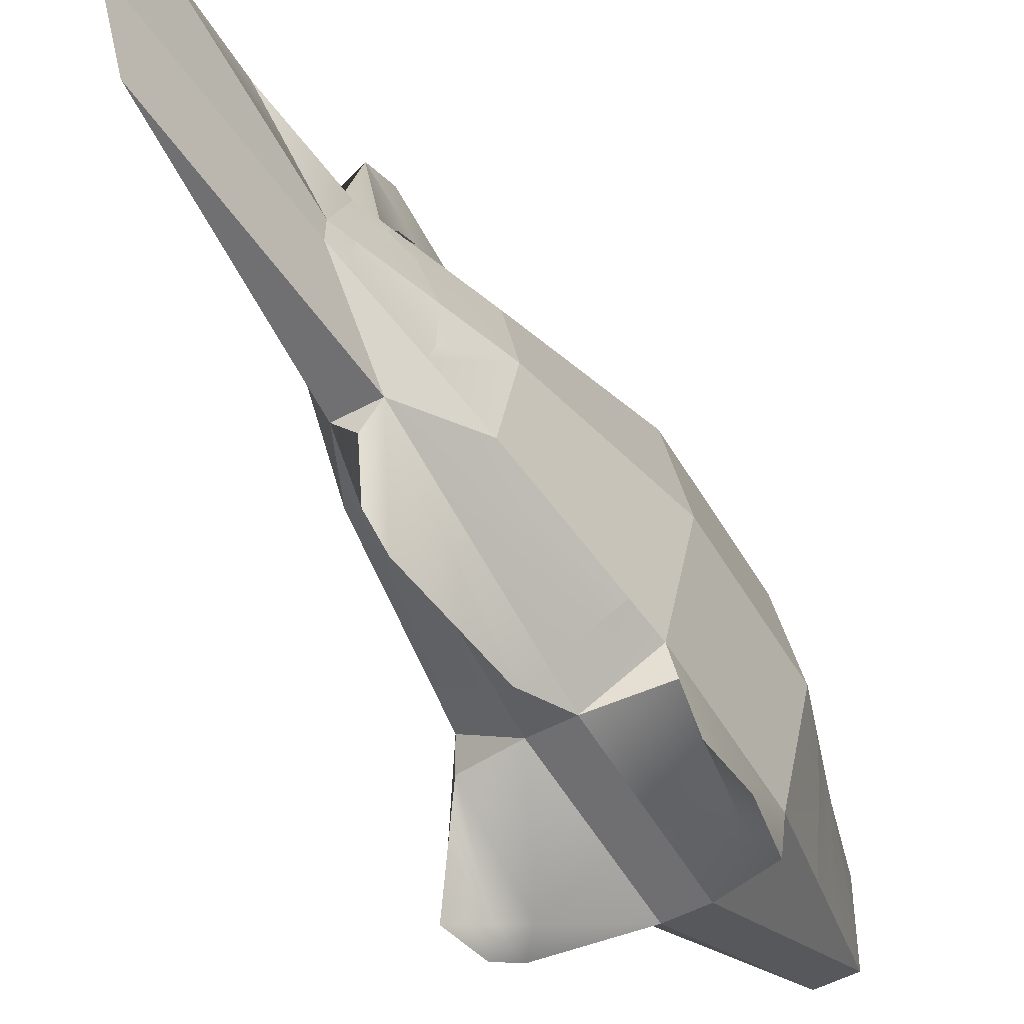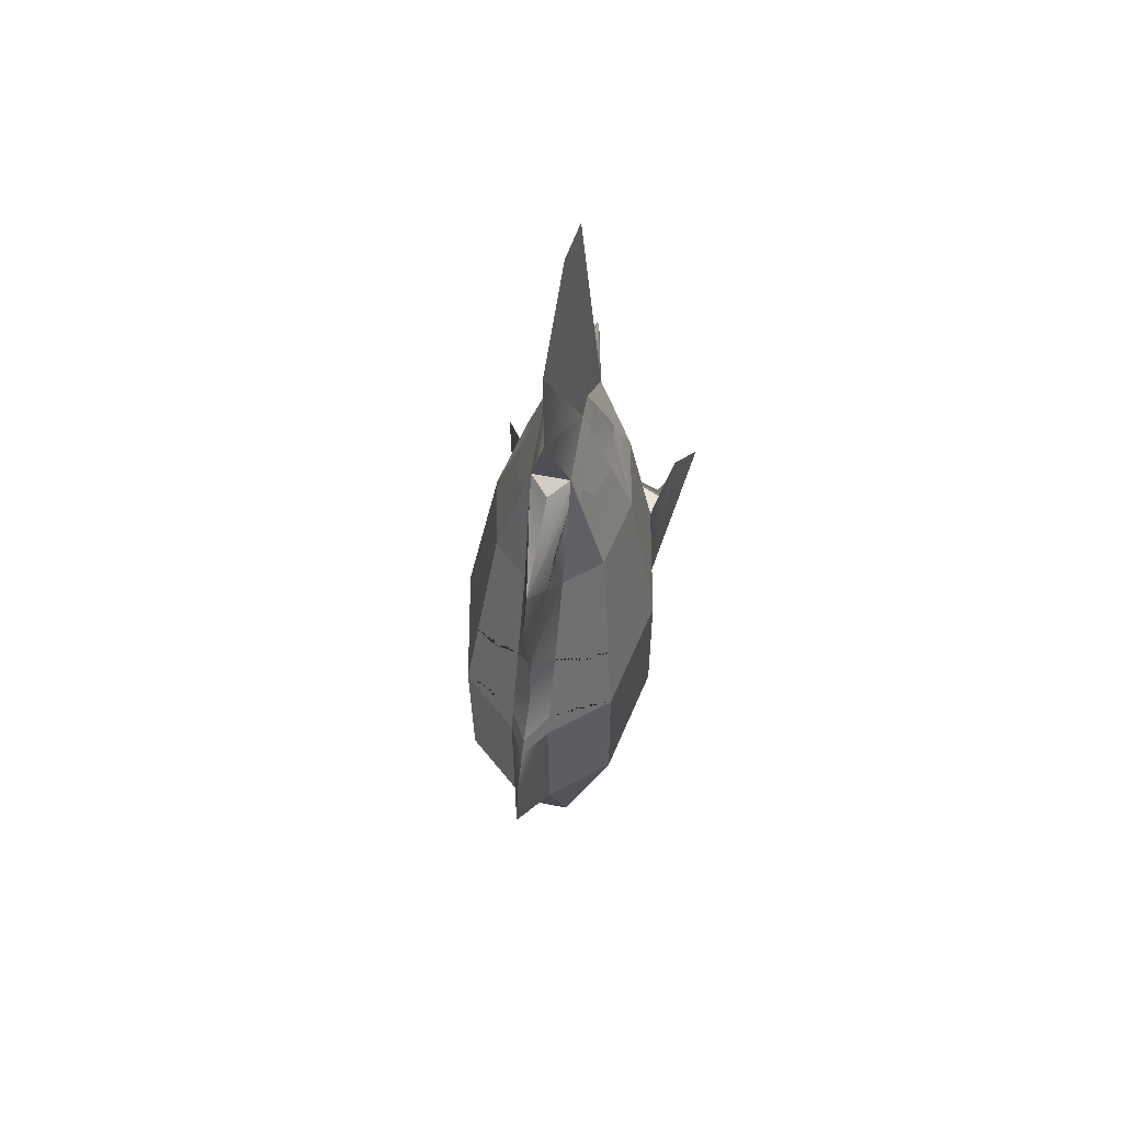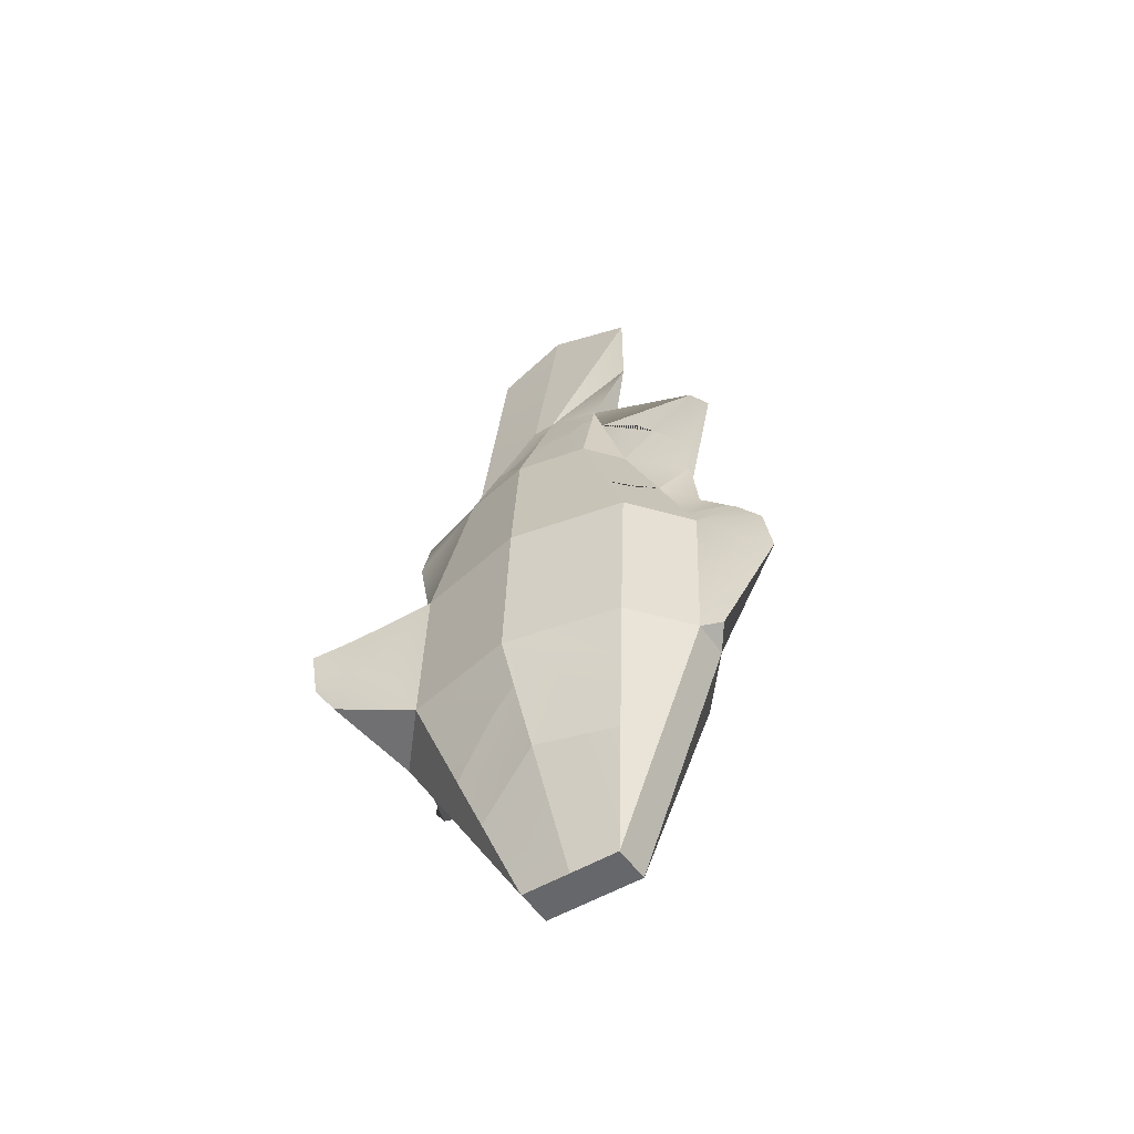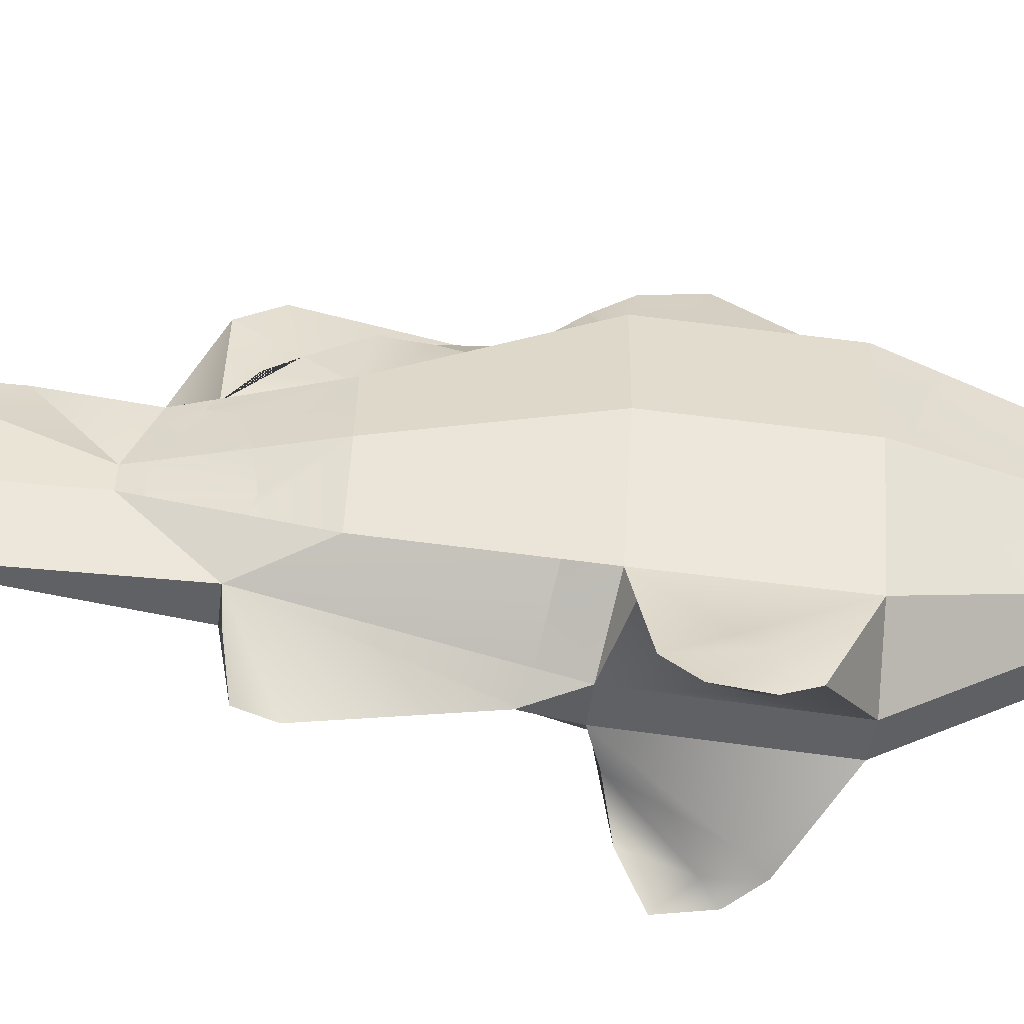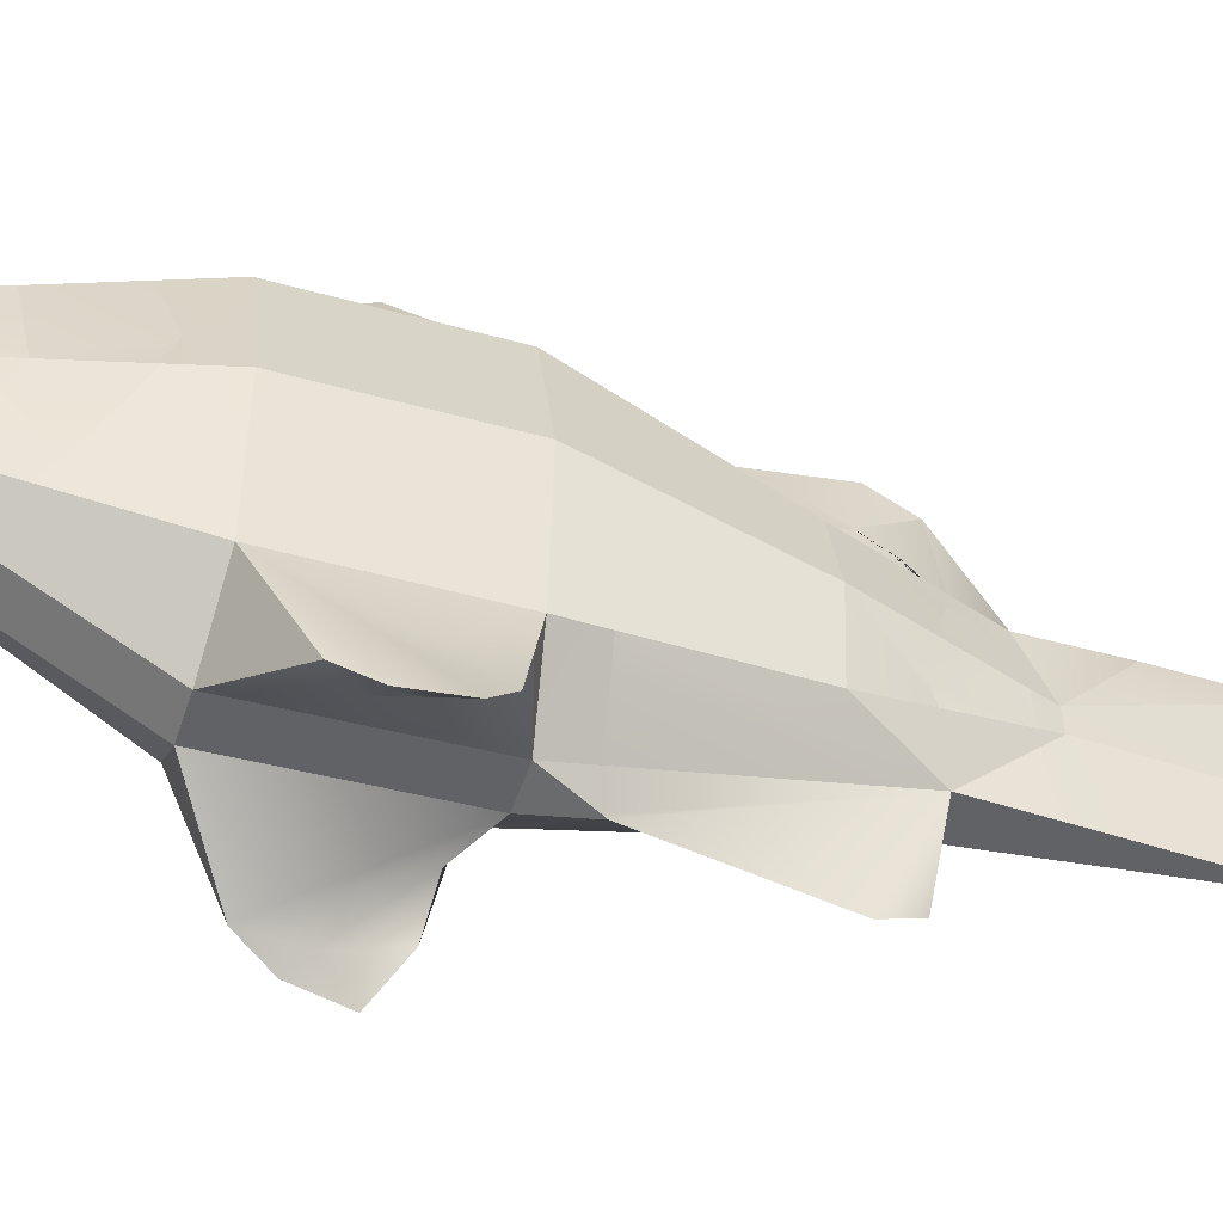
<metadata>
{"format":"obj","ext":"obj","renderer":"f3d","projection":"perspective","resolution":1024,"background":"white","views":[{"elev":-52.0,"azim":30.2,"up":"+Y"},{"elev":58.4,"azim":-168.5,"up":"+Z"},{"elev":-53.4,"azim":124.1,"up":"+Z"},{"elev":-45.1,"azim":83.0,"up":"+Y"},{"elev":-51.5,"azim":-108.1,"up":"+Y"}]}
</metadata>
<code>
o pCylinder1_Mesh
v -0.1706 0.301 0.0442
v -0.03752 0.413 0.04002
v -0.03752 0.3989 -0.3362
v -0.1706 0.2869 -0.332
v -0.03752 -0.348 0.09002
v -0.1706 -0.2399 0.06439
v -0.1706 -0.2539 -0.3118
v -0.03752 -0.372 -0.3178
v -0.2258 0.0165 -0.3219
v -0.03752 0.1811 -0.8839
v -0.03752 -0.05125 -0.8752
v -0.03752 0.06493 -0.8795
v -0.1194 0.1619 0.4492
v -0.03752 0.2308 0.4466
v -0.03752 -0.2131 0.6273
v -0.1194 -0.1709 0.4616
v -0.1533 -0.004499 0.4554
v -0.03752 0.143 0.7351
v -0.03752 -0.04328 0.796
v -0.03752 0.01127 0.7939
v 0.006453 -0.1749 1.206
v 0.006452 -0.002014 1.288
v 0.006453 0.2111 1.178
v 0.006453 0.2114 0.9448
v 0.006453 0.3989 -0.3362
v 0.006453 0.1811 -0.8839
v 0.006453 0.06493 -0.8795
v 0.006453 -0.05125 -0.8752
v 0.006453 -0.372 -0.3178
v 0.006453 -0.348 0.09002
v 0.006453 -0.2131 0.6273
v 0.006453 0.143 0.7351
v 0.006453 0.4972 0.07842
v 0.006453 0.1852 0.7171
v 0.006453 0.4348 -0.3001
v 0.006453 0.5555 -0.003964
v 0.006453 0.5754 -0.1264
v 0.006453 -0.4302 0.5288
v 0.006453 -0.405 0.6015
v 0.006453 -0.3682 0.1978
v 0.006453 -0.2601 0.621
v -0.1804 -0.3085 0.04737
v -0.2059 -0.4685 -0.2023
v -0.2281 -0.5131 -0.1318
v -0.2471 -0.5184 -0.02722
v -0.2023 -0.4322 0.02804
v -0.03752 0.3391 -0.4866
v -0.1422 0.2643 -0.4498
v -0.1891 0.02594 -0.4306
v -0.115 -0.1693 -0.5471
v -0.03752 -0.2147 -0.5911
v -0.1803 0.1054 -0.4103
v -0.1705 -0.03666 -0.4616
v -0.03752 -0.1542 -0.6962
v -0.08427 -0.1224 -0.6773
v -0.138 0.03907 -0.5818
v -0.1029 0.2331 -0.6129
v -0.03752 0.2801 -0.635
v -0.1243 0.1396 -0.5692
v 0.006453 0.4745 0.1038
v -0.03752 0.3922 0.08635
v -0.1701 0.2996 0.04803
v -0.1718 0.2949 0.04442
v -0.2258 0.0238 -0.1262
v -0.1706 -0.2427 -0.01005
v -0.1157 0.3332 0.07375
v -0.2206 0.04859 -0.1446
v 0.002312 -0.3666 0.1891
v -0.03752 -0.3264 0.176
v -0.1592 -0.2245 0.1526
v -0.2081 0.02201 0.1519
v -0.1518 0.2497 0.1933
v -0.03752 0.3213 0.2447
v -0.01895 0.3054 0.5329
v -0.03752 0.1675 0.6546
v -0.05811 0.1478 0.6632
v -0.1043 0.002181 0.5988
v -0.08579 -0.1185 0.5989
v 0.006453 -0.3666 0.1891
v -0.1229 -0.256 0.1528
v -0.1996 0.06239 0.1518
v -0.1016 0.2875 0.2018
v 0.0023 0.3844 0.325
v -0.000981 0.3906 0.4209
v -0.02428 0.2571 0.5962
v -0.06029 0.1217 0.6746
v -0.07963 0.1002 0.6257
v -0.09276 -0.0814 0.5862
v -0.03752 0.09311 0.7574
v -0.0545 0.008955 0.7443
v -0.04845 -0.0603 0.7514
v -0.03752 -0.08271 0.7568
v -0.02565 -0.2027 0.7859
v 0.006453 0.2812 -0.6322
v 0.006453 0.3396 -0.4853
v 0.006453 -0.2178 -0.5857
v 0.006453 -0.1617 -0.6832
v -0.1914 -0.3711 -0.08846
v -0.2181 -0.4179 -0.1354
v -0.1968 -0.4833 -0.09699
v -0.1593 -0.4571 -0.149
v 0.1835 0.301 0.0442
v 0.05043 0.413 0.04002
v 0.05043 0.3989 -0.3362
v 0.1835 0.2869 -0.332
v 0.05043 -0.348 0.09002
v 0.1835 -0.2399 0.06439
v 0.1835 -0.2539 -0.3118
v 0.05043 -0.372 -0.3178
v 0.2387 0.0165 -0.3219
v 0.05043 0.1811 -0.8839
v 0.05043 -0.05125 -0.8752
v 0.05043 0.06494 -0.8795
v 0.1323 0.1619 0.4492
v 0.05043 0.2308 0.4466
v 0.05043 -0.2131 0.6273
v 0.1323 -0.1709 0.4616
v 0.1662 -0.004499 0.4554
v 0.05043 0.143 0.7351
v 0.05043 -0.04328 0.796
v 0.05043 0.01127 0.7939
v 0.1933 -0.3085 0.04737
v 0.2188 -0.4685 -0.2023
v 0.241 -0.5131 -0.1318
v 0.2601 -0.5184 -0.02722
v 0.2152 -0.4322 0.02804
v 0.05043 0.3391 -0.4866
v 0.1551 0.2643 -0.4498
v 0.202 0.02594 -0.4306
v 0.1279 -0.1693 -0.5471
v 0.05043 -0.2147 -0.5911
v 0.1932 0.1054 -0.4103
v 0.1834 -0.03666 -0.4616
v 0.05043 -0.1542 -0.6962
v 0.09717 -0.1224 -0.6773
v 0.1509 0.03907 -0.5818
v 0.1158 0.2331 -0.6129
v 0.05043 0.2801 -0.635
v 0.1372 0.1396 -0.5692
v 0.05043 0.3922 0.08635
v 0.183 0.2996 0.04803
v 0.1848 0.2949 0.04442
v 0.2387 0.0238 -0.1262
v 0.1835 -0.2427 -0.01005
v 0.1286 0.3332 0.07375
v 0.2335 0.04859 -0.1446
v 0.01059 -0.3666 0.1891
v 0.05043 -0.3264 0.176
v 0.1721 -0.2245 0.1526
v 0.221 0.02201 0.1519
v 0.1647 0.2497 0.1933
v 0.05043 0.3213 0.2447
v 0.03185 0.3053 0.5329
v 0.05043 0.1675 0.6546
v 0.07102 0.1478 0.6632
v 0.1172 0.00218 0.5988
v 0.0987 -0.1185 0.5989
v 0.1358 -0.256 0.1528
v 0.2125 0.06239 0.1518
v 0.1145 0.2875 0.2018
v 0.0106 0.3844 0.325
v 0.01389 0.3906 0.4209
v 0.03719 0.2571 0.5962
v 0.07319 0.1217 0.6746
v 0.09254 0.1002 0.6257
v 0.1057 -0.0814 0.5862
v 0.05043 0.09311 0.7574
v 0.0674 0.008955 0.7443
v 0.06135 -0.0603 0.7514
v 0.05043 -0.08271 0.7568
v 0.03856 -0.2027 0.7859
v 0.2043 -0.3711 -0.08846
v 0.231 -0.4179 -0.1354
v 0.2097 -0.4833 -0.09699
v 0.1722 -0.4571 -0.149
f 1 2 3 4
f 4 3 47 48
f 8 7 50 51
f 7 9 49 53
f 9 4 48 52
f 91 92 19
f 90 91 19 20
f 89 90 20
f 29 30 5 8
f 58 94 26 10
f 51 96 29 8
f 27 28 11 12
f 26 27 12 10
f 19 92 93 21
f 20 19 22 23
f 24 32 18
f 24 20 23
f 18 32 34
f 25 3 35
f 36 2 33
f 31 15 41
f 68 30 40 79
f 45 99 43 44
f 7 8 43
f 100 42 46 45
f 57 58 10
f 56 59 10 12
f 55 56 12 11
f 54 55 11
f 2 61 60 33
f 2 1 62 66
f 1 63 62
f 64 67 4 9
f 65 64 9 7
f 68 79 40
f 15 69 68 40
f 70 80 15 16
f 71 70 16 17
f 72 81 13
f 73 82 13 14
f 74 84 14
f 14 75 85
f 14 13 76 75
f 13 17 77 87
f 17 16 78 88
f 16 15 78
f 25 95 47 3
f 28 97 54 11
f 9 52 49
f 10 59 57
f 7 53 50
f 4 67 63 1
f 13 81 71 17
f 2 66 61
f 13 82 72
f 14 83 73
f 14 84 83
f 14 85 74
f 13 86 76
f 13 87 86
f 17 88 77
f 15 80 69
f 19 21 22
f 18 89 20 24
f 15 40 38
f 15 38 39 41
f 46 98 99 45
f 6 98 46 42
f 6 65 7 98
f 99 98 7
f 43 99 7
f 44 100 45
f 43 101 100 44
f 101 5 42 100
f 8 101 43
f 8 5 101
f 5 30 68
f 3 2 37 35
f 37 2 36
f 102 103 104 105
f 105 104 127 128
f 109 108 130 131
f 108 110 129 133
f 110 105 128 132
f 169 170 120
f 168 169 120 121
f 167 168 121
f 29 30 106 109
f 138 94 26 111
f 131 96 29 109
f 27 28 112 113
f 26 27 113 111
f 120 170 171 21
f 121 120 22 23
f 24 32 119
f 24 121 23
f 119 32 34
f 25 104 35
f 36 103 33
f 31 116 41
f 147 148 106
f 147 30 40 79
f 125 173 123 124
f 108 109 123
f 174 122 126 125
f 137 138 111
f 136 139 111 113
f 135 136 113 112
f 134 135 112
f 103 140 60 33
f 103 102 141 145
f 102 142 141
f 143 146 105 110
f 144 143 110 108
f 147 79 40
f 116 148 147 40
f 149 158 116 117
f 150 149 117 118
f 151 159 114
f 152 160 114 115
f 153 162 115
f 115 154 163
f 115 114 155 154
f 114 118 156 165
f 118 117 157 166
f 117 116 157
f 25 95 127 104
f 28 97 134 112
f 110 132 129
f 111 139 137
f 108 133 130
f 105 146 142 102
f 114 159 150 118
f 103 145 140
f 114 160 151
f 115 161 152
f 115 162 161
f 115 163 153
f 114 164 155
f 114 165 164
f 118 166 156
f 116 158 148
f 120 21 22
f 119 167 121 24
f 116 40 38
f 116 38 39 41
f 126 172 173 125
f 107 172 126 122
f 107 144 108 172
f 173 172 108
f 123 173 108
f 124 174 125
f 123 175 174 124
f 175 106 122 174
f 109 175 123
f 109 106 175
f 106 30 147
f 104 103 37 35
f 37 103 36
o pCylinder1.003_Mesh.004
v -0.03752 -0.2131 0.6273
v -0.03752 0.143 0.7351
v 0.006453 -0.1749 1.206
v 0.006453 -0.2131 0.6273
v 0.006453 0.4047 0.6478
v 0.006453 0.1852 0.7171
v 0.006453 0.4523 0.5622
v 0.006453 0.3913 0.2842
v -0.01895 0.3054 0.5329
v -0.03752 0.1675 0.6546
v -0.05811 0.1478 0.6632
v -0.1043 0.002181 0.5988
v -0.08579 -0.1185 0.5989
v 0.0023 0.3844 0.325
v -0.000981 0.3906 0.4209
v -0.02428 0.2571 0.5962
v -0.06029 0.1217 0.6746
v -0.07963 0.1002 0.6257
v -0.09276 -0.0814 0.5862
v -0.03752 0.09311 0.7574
v -0.0545 0.008955 0.7443
v -0.04845 -0.0603 0.7514
v -0.03752 -0.08271 0.7568
v -0.02565 -0.2027 0.7859
v 0.05043 -0.2131 0.6273
v 0.05043 0.143 0.7351
v 0.03185 0.3053 0.5329
v 0.05043 0.1675 0.6546
v 0.07102 0.1478 0.6632
v 0.1172 0.00218 0.5988
v 0.0987 -0.1185 0.5989
v 0.0106 0.3844 0.325
v 0.01389 0.3906 0.4209
v 0.03719 0.2571 0.5962
v 0.07319 0.1217 0.6746
v 0.09254 0.1002 0.6257
v 0.1057 -0.0814 0.5862
v 0.05043 0.09311 0.7574
v 0.0674 0.008955 0.7443
v 0.06135 -0.0603 0.7514
v 0.05043 -0.08271 0.7568
v 0.03856 -0.2027 0.7859
v -0.03752 0.3391 -0.4866
v -0.1422 0.2643 -0.4498
v -0.1891 0.02594 -0.4306
v -0.115 -0.1693 -0.5471
v -0.03752 -0.2147 -0.5911
v -0.1803 0.1054 -0.4103
v -0.1705 -0.03666 -0.4616
v -0.03752 -0.1542 -0.6962
v -0.08427 -0.1224 -0.6773
v -0.138 0.03907 -0.5818
v -0.1029 0.2331 -0.6129
v -0.03752 0.2801 -0.635
v -0.1243 0.1396 -0.5692
v 0.006453 0.2812 -0.6322
v 0.006453 0.3396 -0.4853
v 0.006453 -0.2178 -0.5857
v 0.006453 -0.1617 -0.6832
v 0.05043 0.3391 -0.4866
v 0.1551 0.2643 -0.4498
v 0.202 0.02594 -0.4306
v 0.1279 -0.1693 -0.5471
v 0.05043 -0.2147 -0.5911
v 0.1932 0.1054 -0.4103
v 0.1834 -0.03666 -0.4616
v 0.05043 -0.1542 -0.6962
v 0.09717 -0.1224 -0.6773
v 0.1509 0.03907 -0.5818
v 0.1158 0.2331 -0.6129
v 0.05043 0.2801 -0.635
v 0.1372 0.1396 -0.5692
v -0.03752 -0.348 0.09002
v -0.1706 -0.2399 0.06439
v -0.2258 0.03054 0.05429
v 0.006453 0.3913 0.2842
v 0.006453 0.4033 0.1832
v -0.1804 -0.3085 0.04737
v 0.006453 0.4745 0.1038
v -0.03752 0.3922 0.08635
v -0.1701 0.2996 0.04803
v -0.1718 0.2949 0.04442
v -0.2258 0.0238 -0.1262
v -0.1706 -0.2427 -0.01005
v -0.1157 0.3332 0.07375
v -0.2206 0.04859 -0.1446
v 0.002312 -0.3666 0.1891
v -0.03752 -0.3264 0.176
v -0.1592 -0.2245 0.1526
v -0.2081 0.02201 0.1519
v -0.1518 0.2497 0.1933
v -0.03752 0.3213 0.2447
v -0.1229 -0.256 0.1528
v -0.1996 0.06239 0.1518
v -0.1016 0.2875 0.2018
v 0.0023 0.3844 0.325
v 0.05043 -0.348 0.09002
v 0.1835 -0.2399 0.06439
v 0.2387 0.03054 0.05429
v 0.1933 -0.3085 0.04737
v 0.05043 0.3922 0.08635
v 0.183 0.2996 0.04803
v 0.1848 0.2949 0.04442
v 0.2387 0.0238 -0.1262
v 0.1835 -0.2427 -0.01005
v 0.1286 0.3332 0.07375
v 0.2335 0.04859 -0.1446
v 0.05043 -0.3264 0.176
v 0.1721 -0.2245 0.1526
v 0.221 0.02201 0.1519
v 0.1647 0.2497 0.1933
v 0.05043 0.3213 0.2447
v 0.1358 -0.256 0.1528
v 0.2125 0.06239 0.1518
v 0.1145 0.2875 0.2018
v 0.0106 0.3844 0.325
f 185 186 177
f 176 179 178 199
f 182 184 180
f 180 185 177 181
f 195 192 196
f 187 194 196
f 188 176 198 197
f 199 198 176
f 182 190 184
f 183 189 190 182
f 184 191 185 180
f 196 192 193 187
f 186 192 195 177
f 197 194 188
f 196 194 197
f 203 204 201
f 200 179 178 217
f 182 202 180
f 180 203 201 181
f 213 210 214
f 205 212 214
f 206 200 216 215
f 217 216 200
f 182 208 202
f 183 207 208 182
f 202 209 203 180
f 214 210 211 205
f 204 210 213 201
f 215 212 206
f 214 212 215
f 222 221 226 225
f 221 224 220 227
f 228 223 219
f 228 218 229
f 218 232 231 229
f 225 234 233 222
f 227 223 228 230
f 220 223 227
f 221 227 226
f 219 218 228
f 239 238 243 242
f 238 241 237 244
f 245 240 236
f 245 235 246
f 235 232 231 246
f 242 234 233 239
f 244 240 245 247
f 237 240 244
f 238 244 243
f 236 235 245
f 249 250 258 259
f 250 257 261 258
f 255 260 256 267
f 249 248 264
f 250 249 264 265
f 256 265 269 266
f 262 263 248
f 248 249 253
f 252 267 271 251
f 254 255 252
f 252 255 267
f 264 248 263 268
f 256 257 250 265
f 267 256 266 270
f 273 274 279 280
f 274 278 282 279
f 276 281 277 287
f 273 272 284
f 274 273 284 285
f 277 285 289 286
f 272 273 275
f 252 287 291 251
f 254 276 252
f 252 276 287
f 284 272 283 288
f 277 278 274 285
f 287 277 286 290

</code>
